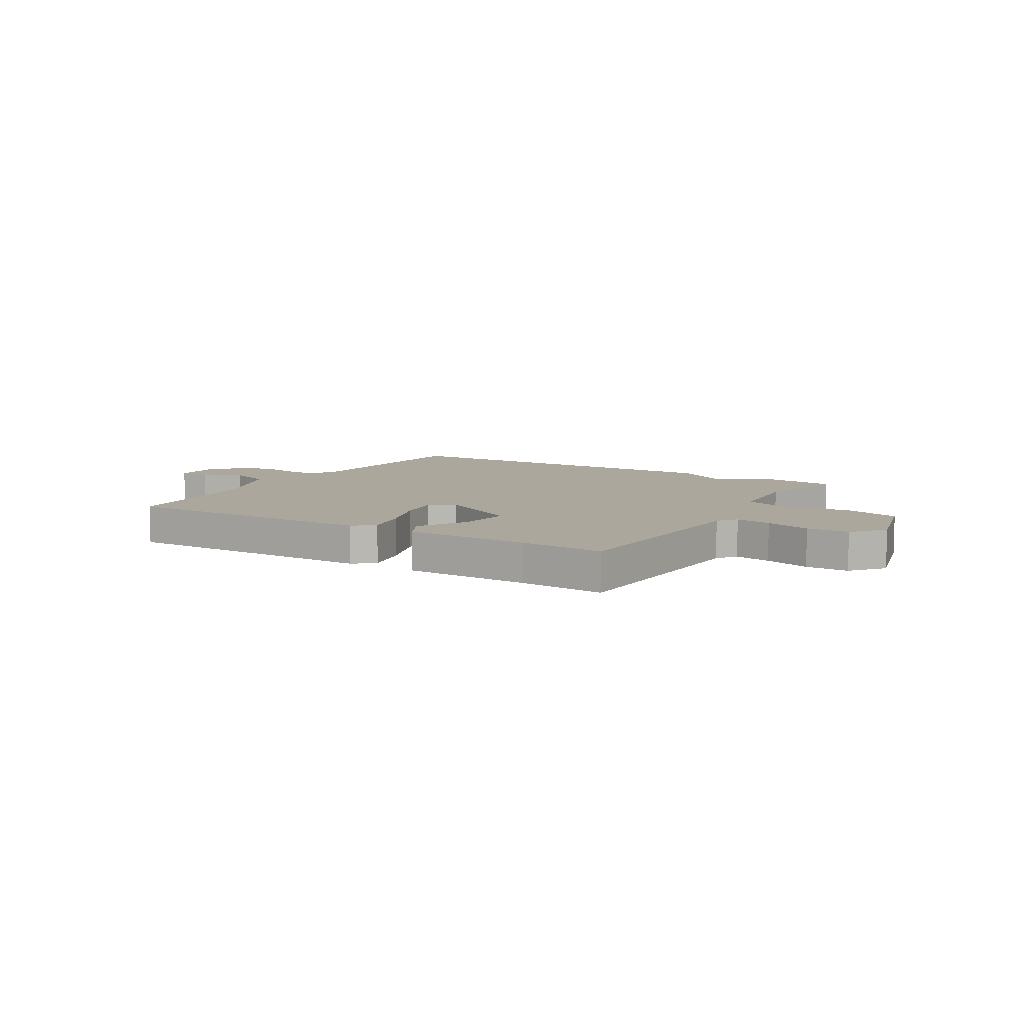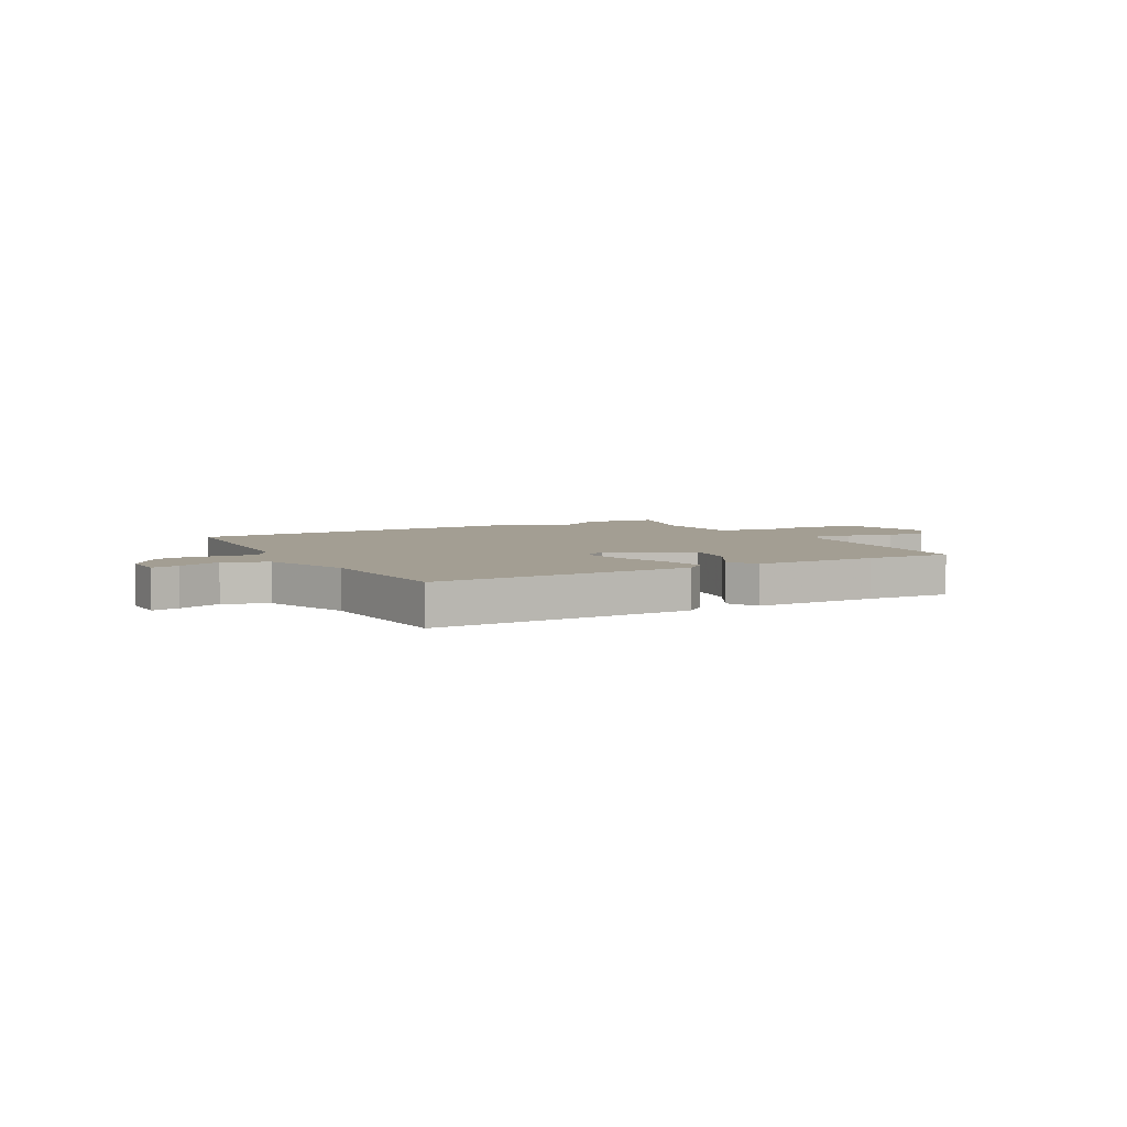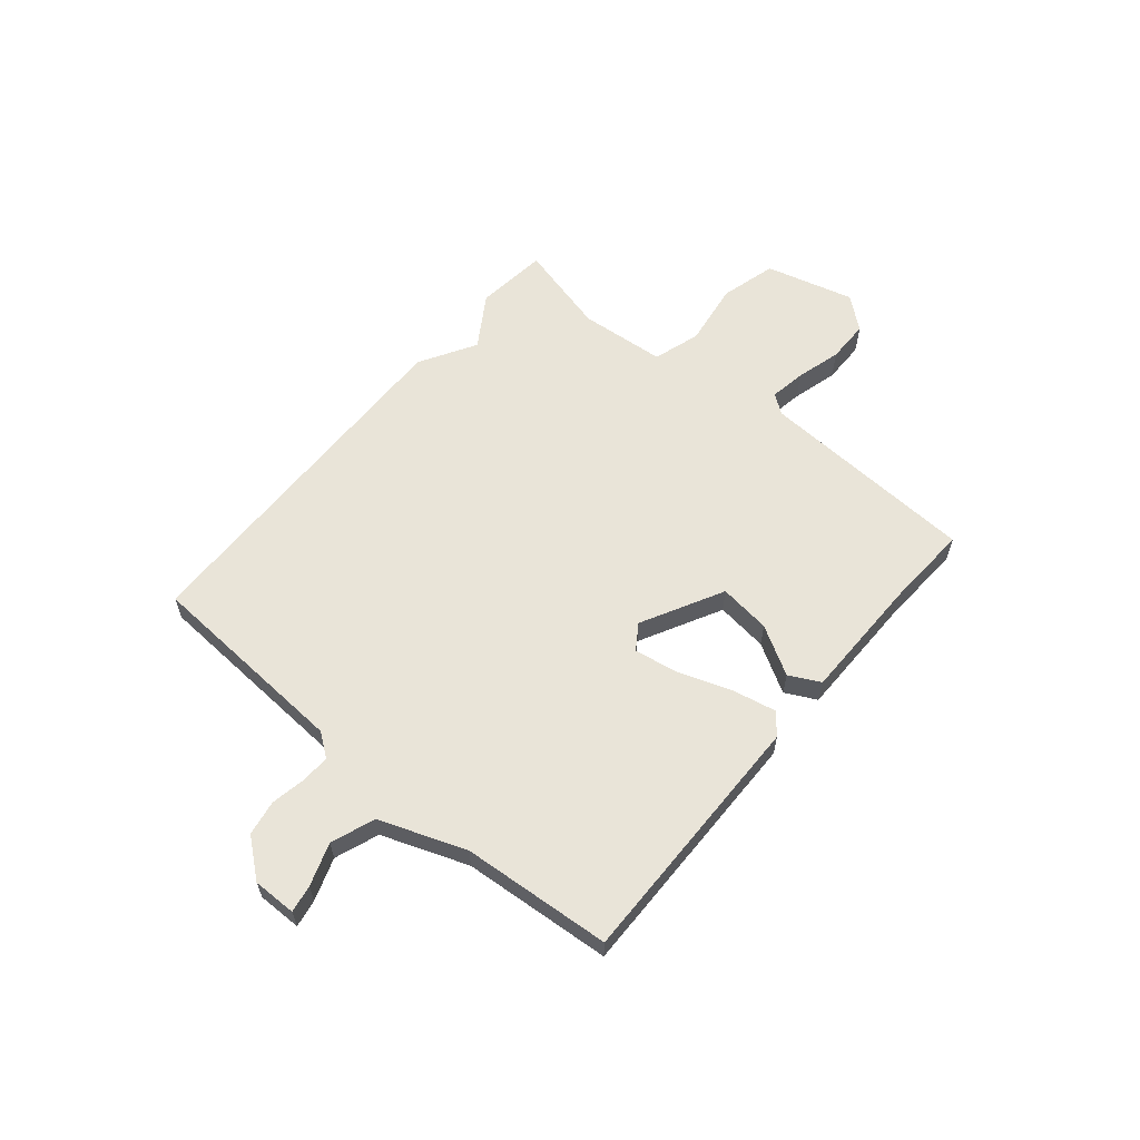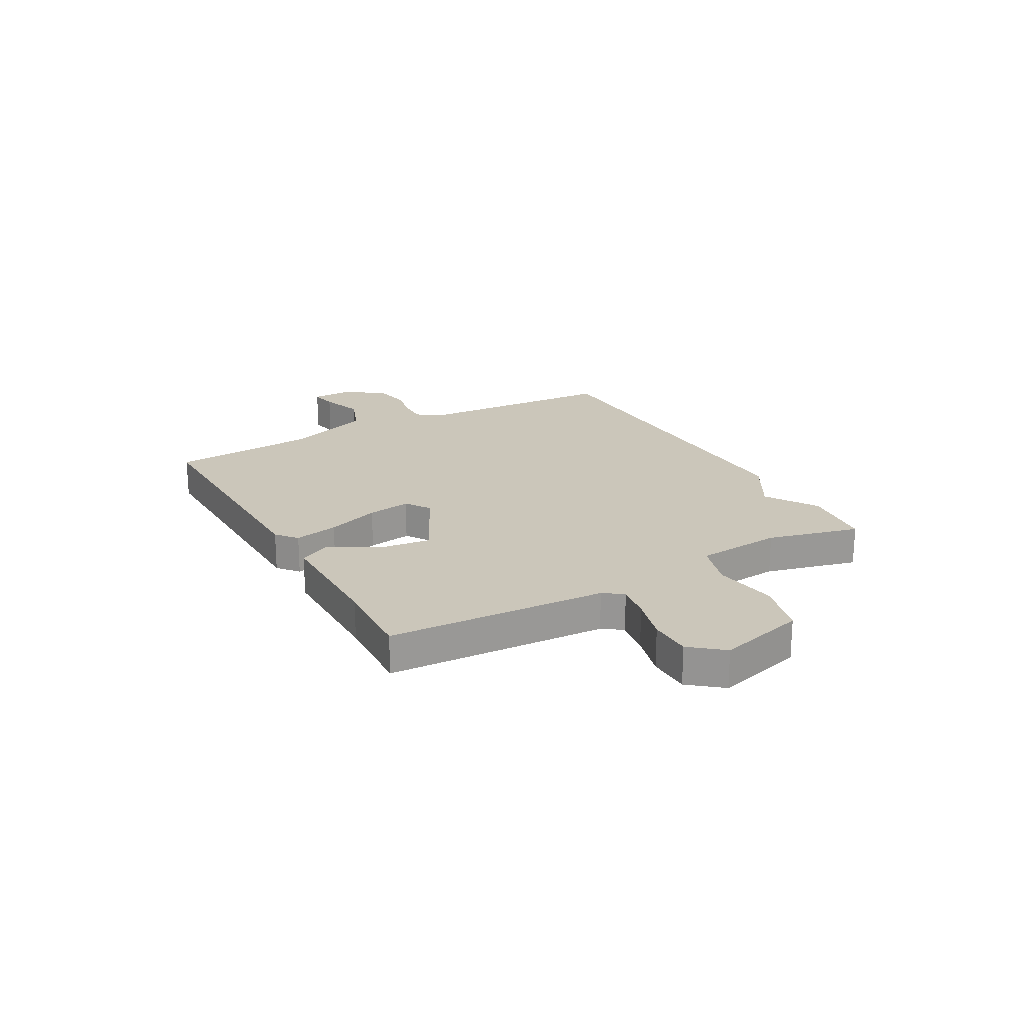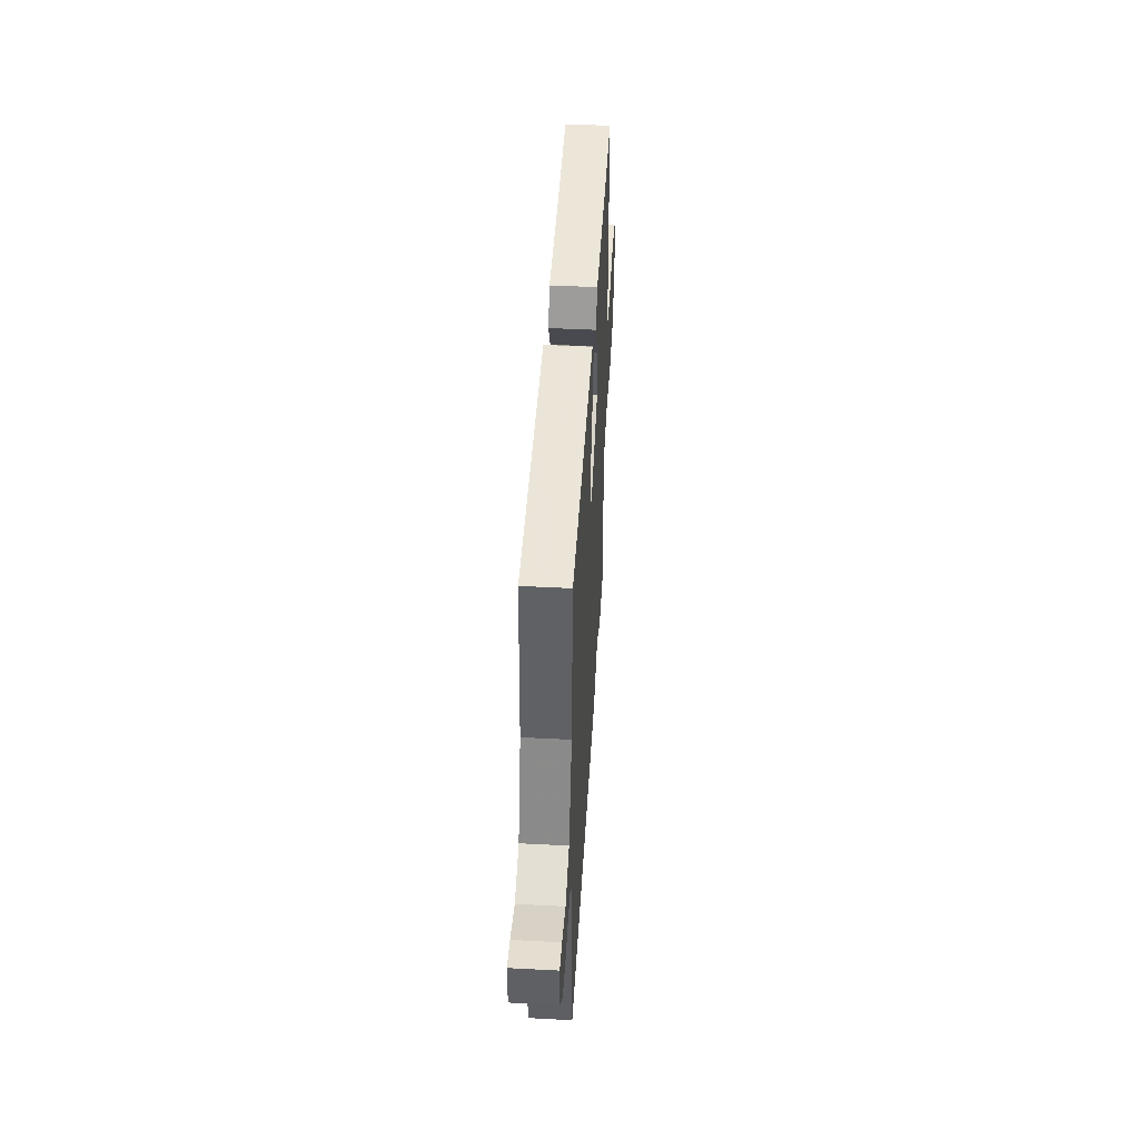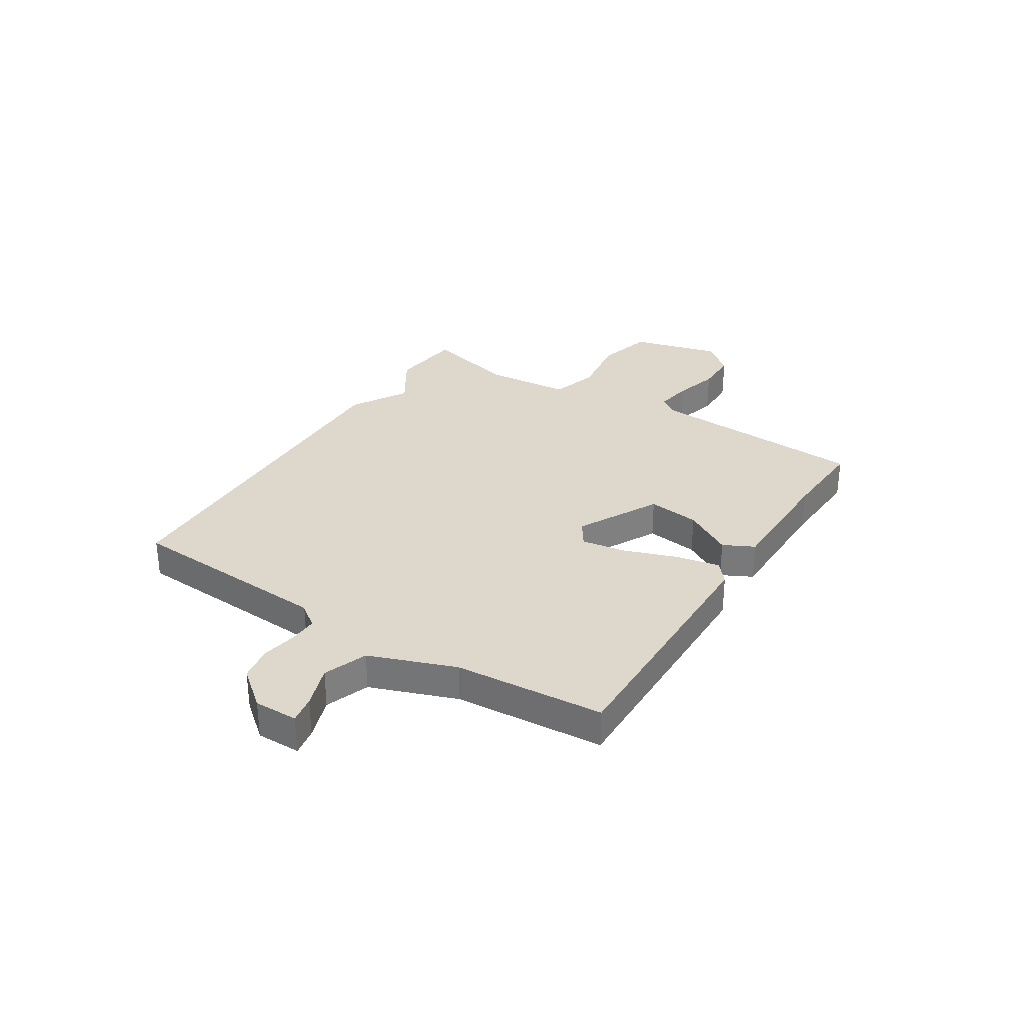
<metadata>
{"format":"obj","ext":"obj","renderer":"f3d","projection":"perspective","resolution":1024,"background":"white","views":[{"elev":8.4,"azim":31.4,"up":"+Y"},{"elev":5.2,"azim":-28.8,"up":"+Y"},{"elev":60.4,"azim":-50.0,"up":"+Y"},{"elev":21.2,"azim":60.8,"up":"+Y"},{"elev":46.3,"azim":-86.6,"up":"+Z"},{"elev":31.5,"azim":-57.6,"up":"+Y"}]}
</metadata>
<code>
v -0.5 0.07 -0.5
v -0.522 0.07 -0.119
v -0.554 0.07 -0.076
v -0.607 0.07 -0.078
v -0.671 0.07 -0.09
v -0.736 0.07 -0.079
v -0.792 0.07 -0.01
v -0.791 0.07 0.071
v -0.74 0.07 0.062
v -0.662 0.07 0.035
v -0.581 0.07 0.065
v -0.522 0.07 0.224
v -0.5 0.07 0.5
v -0.022 0.07 0.493
v 0.016 0.07 0.461
v -0.001 0.07 0.379
v -0.036 0.07 0.281
v -0.049 0.07 0.2
v -0.003 0.07 0.169
v 0.148 0.07 0.248
v 0.136 0.07 0.344
v 0.084 0.07 0.434
v 0.113 0.07 0.491
v 0.343 0.07 0.492
v 0.5 0.07 0.5
v 0.521 0.07 0.093
v 0.547 0.07 0.057
v 0.614 0.07 0.068
v 0.698 0.07 0.091
v 0.777 0.07 0.09
v 0.826 0.07 0.03
v 0.782 0.07 -0.133
v 0.678 0.07 -0.161
v 0.559 0.07 -0.143
v 0.471 0.07 -0.17
v 0.457 0.07 -0.33
v 0.5 0.07 -0.5
v 0.366 0.07 -0.515
v 0.27 0.07 -0.454
v 0.166 0.07 -0.515
v -0.5 0 -0.5
v -0.522 0 -0.119
v -0.554 0 -0.076
v -0.607 0 -0.078
v -0.671 0 -0.09
v -0.736 0 -0.079
v -0.792 0 -0.01
v -0.791 0 0.071
v -0.74 0 0.062
v -0.662 0 0.035
v -0.581 0 0.065
v -0.522 0 0.224
v -0.5 0 0.5
v -0.022 0 0.493
v 0.016 0 0.461
v -0.001 0 0.379
v -0.036 0 0.281
v -0.049 0 0.2
v -0.003 0 0.169
v 0.148 0 0.248
v 0.136 0 0.344
v 0.084 0 0.434
v 0.113 0 0.491
v 0.343 0 0.492
v 0.5 0 0.5
v 0.521 0 0.093
v 0.547 0 0.057
v 0.614 0 0.068
v 0.698 0 0.091
v 0.777 0 0.09
v 0.826 0 0.03
v 0.782 0 -0.133
v 0.678 0 -0.161
v 0.559 0 -0.143
v 0.471 0 -0.17
v 0.457 0 -0.33
v 0.5 0 -0.5
v 0.366 0 -0.515
v 0.27 0 -0.454
v 0.166 0 -0.515
f 39 40 1 2
f 36 37 38 39
f 39 2 3
f 36 39 3
f 35 36 3
f 34 35 3
f 32 33 34
f 31 32 34
f 30 31 34
f 29 30 34
f 28 29 34
f 27 28 34
f 26 27 34 3
f 24 25 26
f 23 24 26
f 22 23 26
f 21 22 26
f 20 21 26
f 19 20 26
f 19 26 3 4
f 5 6 7
f 4 5 7
f 19 4 7
f 18 19 7
f 15 16 17
f 14 15 17
f 13 14 17
f 12 13 17
f 11 12 17 18
f 10 11 18
f 7 8 9 10
f 7 10 18
f 42 41 80 79
f 79 78 77 76
f 43 42 79
f 43 79 76
f 43 76 75
f 43 75 74
f 74 73 72
f 74 72 71
f 74 71 70
f 74 70 69
f 74 69 68
f 74 68 67
f 43 74 67 66
f 66 65 64
f 66 64 63
f 66 63 62
f 66 62 61
f 66 61 60
f 66 60 59
f 44 43 66 59
f 47 46 45
f 47 45 44
f 47 44 59
f 47 59 58
f 57 56 55
f 57 55 54
f 57 54 53
f 57 53 52
f 58 57 52 51
f 58 51 50
f 50 49 48 47
f 58 50 47
f 1 41 42 2
f 2 42 43 3
f 3 43 44 4
f 4 44 45 5
f 5 45 46 6
f 6 46 47 7
f 7 47 48 8
f 8 48 49 9
f 9 49 50 10
f 10 50 51 11
f 11 51 52 12
f 12 52 53 13
f 13 53 54 14
f 14 54 55 15
f 15 55 56 16
f 16 56 57 17
f 17 57 58 18
f 18 58 59 19
f 19 59 60 20
f 20 60 61 21
f 21 61 62 22
f 22 62 63 23
f 23 63 64 24
f 24 64 65 25
f 25 65 66 26
f 26 66 67 27
f 27 67 68 28
f 28 68 69 29
f 29 69 70 30
f 30 70 71 31
f 31 71 72 32
f 32 72 73 33
f 33 73 74 34
f 34 74 75 35
f 35 75 76 36
f 36 76 77 37
f 37 77 78 38
f 38 78 79 39
f 39 79 80 40
f 40 80 41 1

</code>
